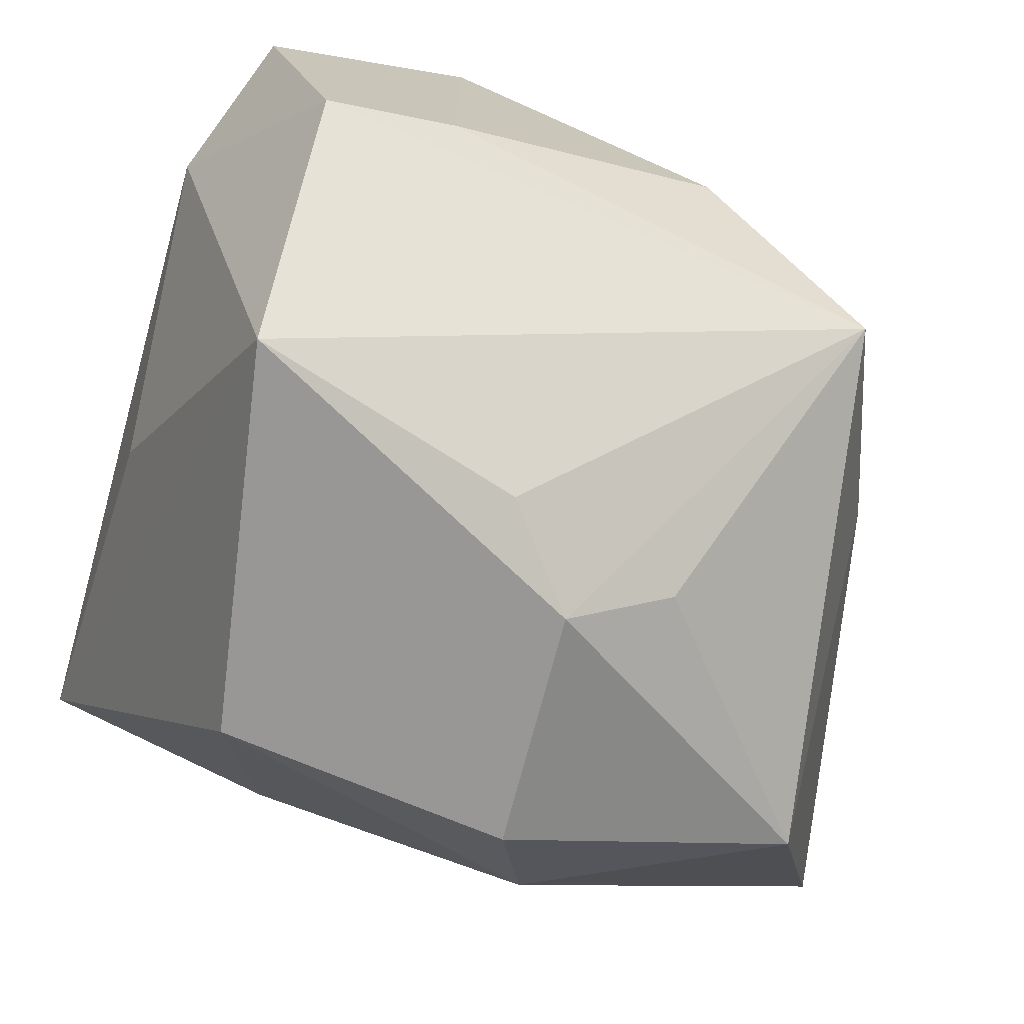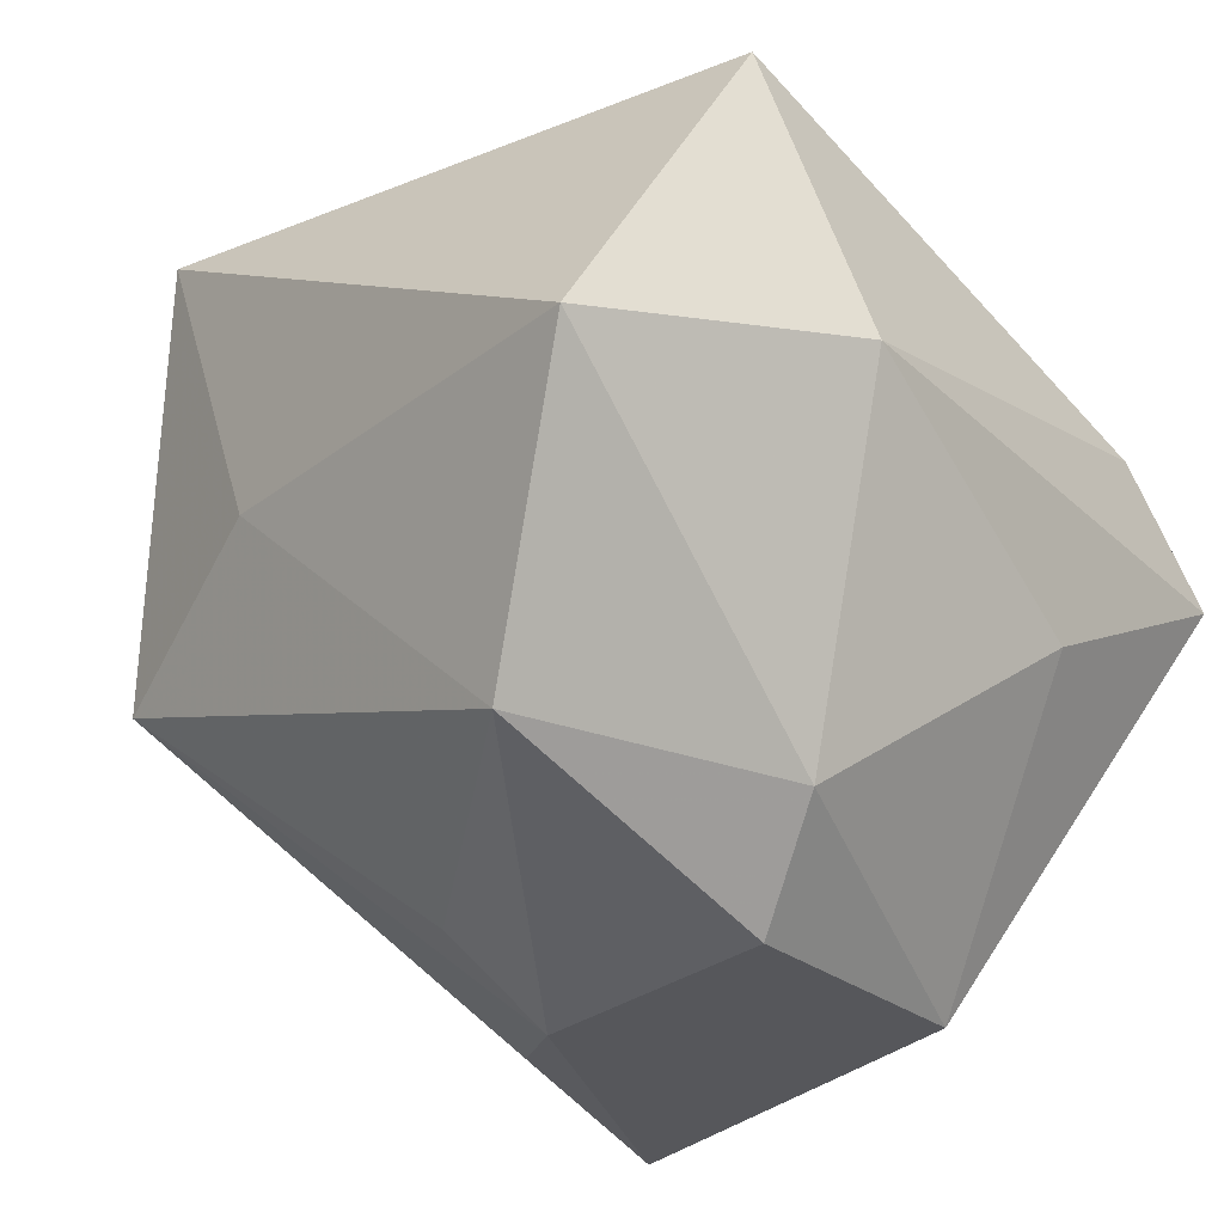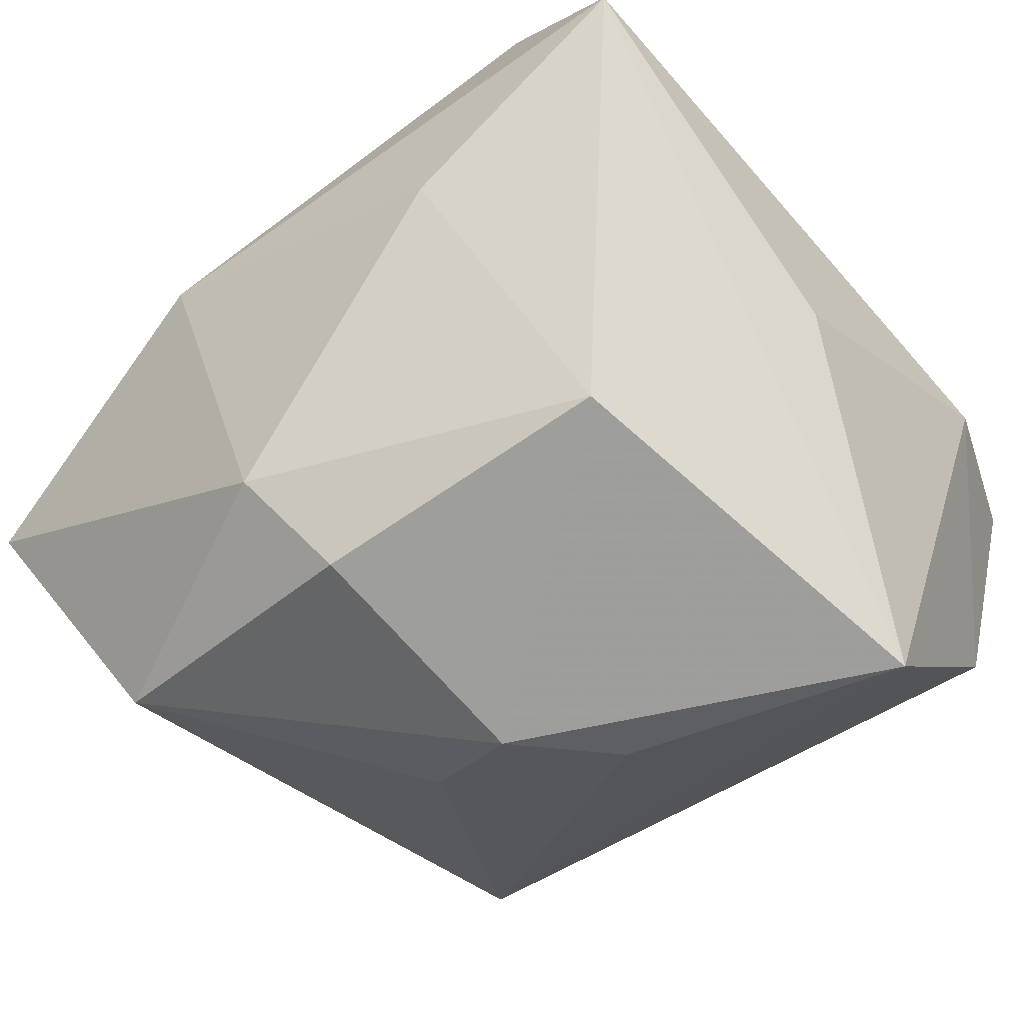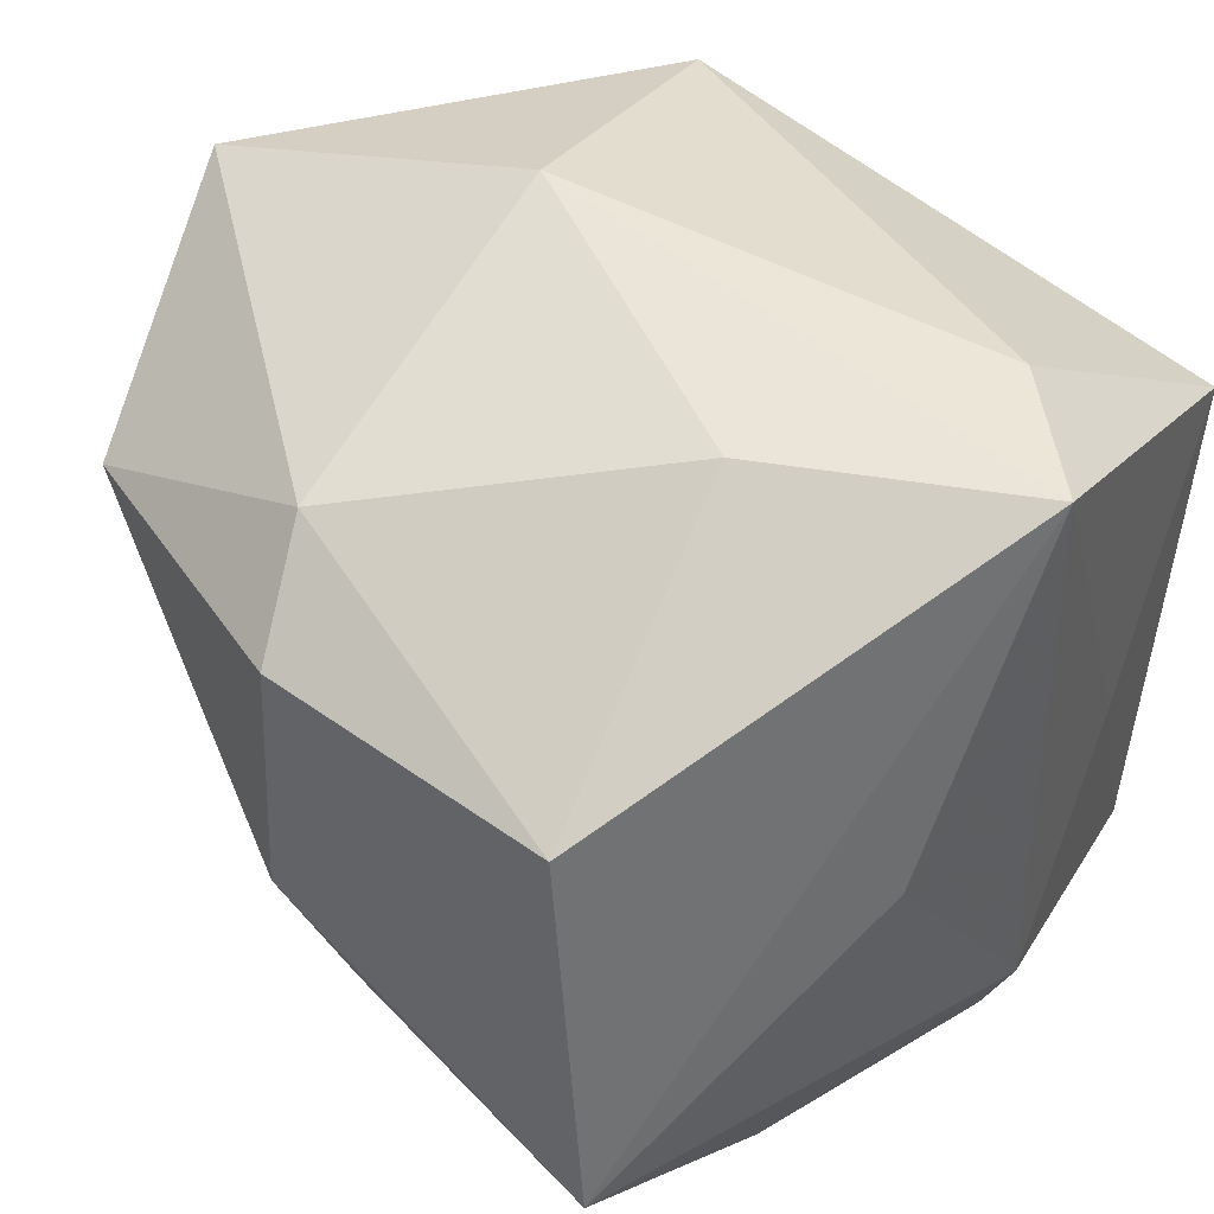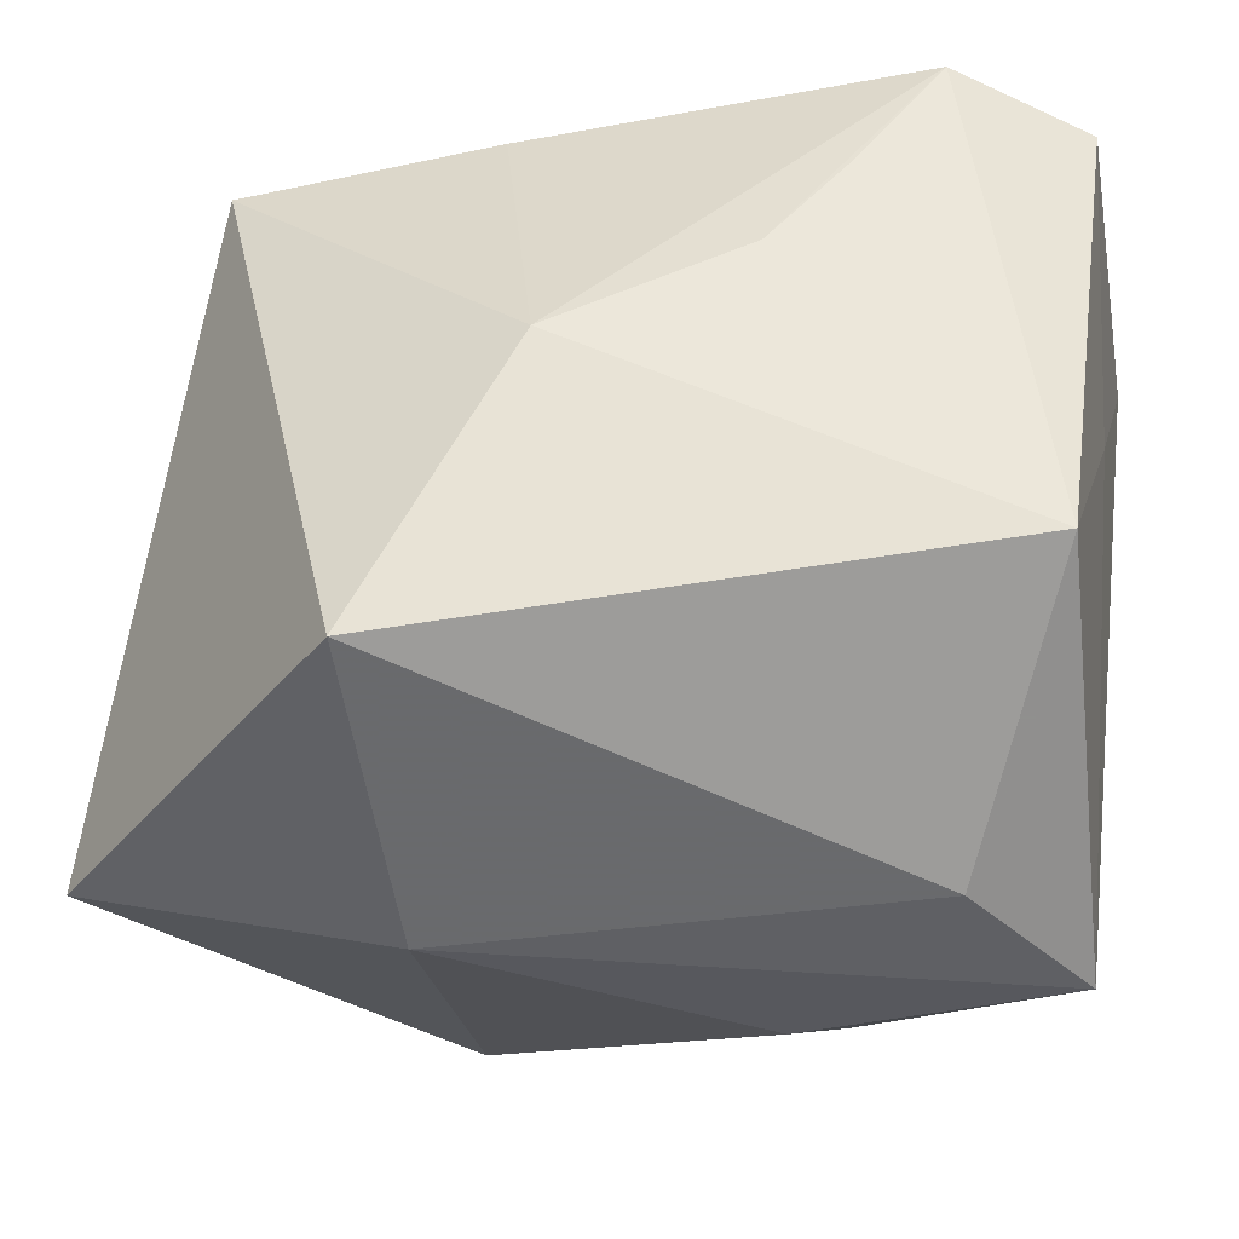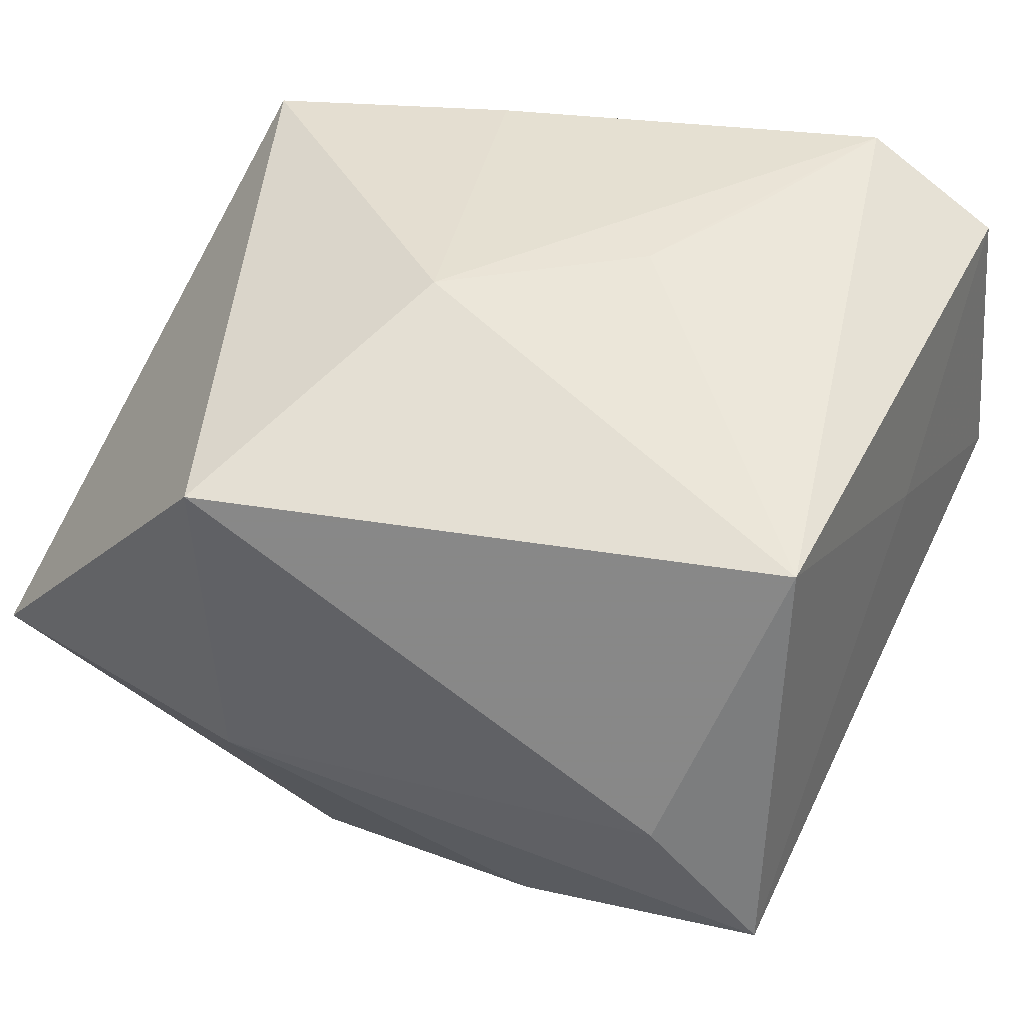
<metadata>
{"format":"obj","ext":"obj","renderer":"f3d","projection":"perspective","resolution":1024,"background":"white","views":[{"elev":-72.6,"azim":164.8,"up":"+Y"},{"elev":-27.5,"azim":-48.1,"up":"+Y"},{"elev":-65.2,"azim":40.6,"up":"+Y"},{"elev":45.7,"azim":38.6,"up":"+Z"},{"elev":51.9,"azim":7.0,"up":"+Y"},{"elev":57.4,"azim":25.5,"up":"+Y"}]}
</metadata>
<code>
v -0.007831 -0.04123 -0.003308
v -0.0007807 -0.03924 -0.01238
v 0.0121 -0.01123 -0.03803
v 0.02419 -0.04084 -0.02069
v -0.01616 0.0275 -0.02452
v 0.01899 0.03276 -0.03234
v 0.01377 -0.01093 0.03371
v 0.03677 0.0009528 0.03396
v 0.03677 0.003584 -0.02464
v -0.03589 -0.029 0.0173
v -0.01203 -0.03019 0.02761
v -0.01404 0.0003943 -0.03687
v -0.008209 -0.03941 0.01934
v 0.01898 -0.03814 0.01633
v -0.02084 0.03131 0.03058
v 0.0345 -0.01338 0.0007342
v 0.03085 0.03562 0.01787
v -0.03842 0.02366 -0.01912
v 0.006138 0.03562 -0.00793
v -0.01531 0.003033 0.0381
v -0.03096 -0.01305 -0.02977
v -0.04448 -0.004919 0.03159
v 0.0242 -0.0165 -0.03802
v 0.01251 0.03437 -0.01904
v 0.01204 0.0224 -0.03798
v -0.01013 0.03562 0.003109
v 0.03178 0.0288 -0.02983
v -0.01754 -0.03444 -0.005639
v -0.03783 -0.003934 -0.009516
v -0.01273 0.01996 -0.032
v 0.03145 0.007904 -0.03805
v 0.03429 0.01837 -0.00523
v 0.0259 0.0118 0.03388
f 4 21 23
f 23 9 4
f 4 8 14
f 4 14 1
f 16 8 4
f 4 9 16
f 16 9 8
f 33 17 15
f 8 17 33
f 15 20 33
f 33 20 8
f 6 17 27
f 21 10 29
f 29 18 21
f 22 20 15
f 15 18 22
f 22 29 10
f 18 29 22
f 7 14 8
f 8 20 7
f 2 21 4
f 4 1 2
f 2 1 21
f 28 10 21
f 21 1 28
f 28 1 10
f 24 17 6
f 6 19 24
f 24 19 17
f 26 19 6
f 26 18 15
f 15 17 26
f 17 19 26
f 9 27 32
f 32 27 17
f 8 9 32
f 32 17 8
f 9 23 31
f 31 27 9
f 6 27 31
f 31 25 6
f 3 23 21
f 3 31 23
f 25 31 3
f 5 26 6
f 18 26 5
f 21 18 12
f 12 3 21
f 25 3 12
f 20 22 11
f 11 7 20
f 11 22 10
f 14 7 11
f 30 12 18
f 25 12 30
f 18 5 30
f 6 25 30
f 30 5 6
f 10 1 13
f 13 11 10
f 13 1 14
f 14 11 13

</code>
